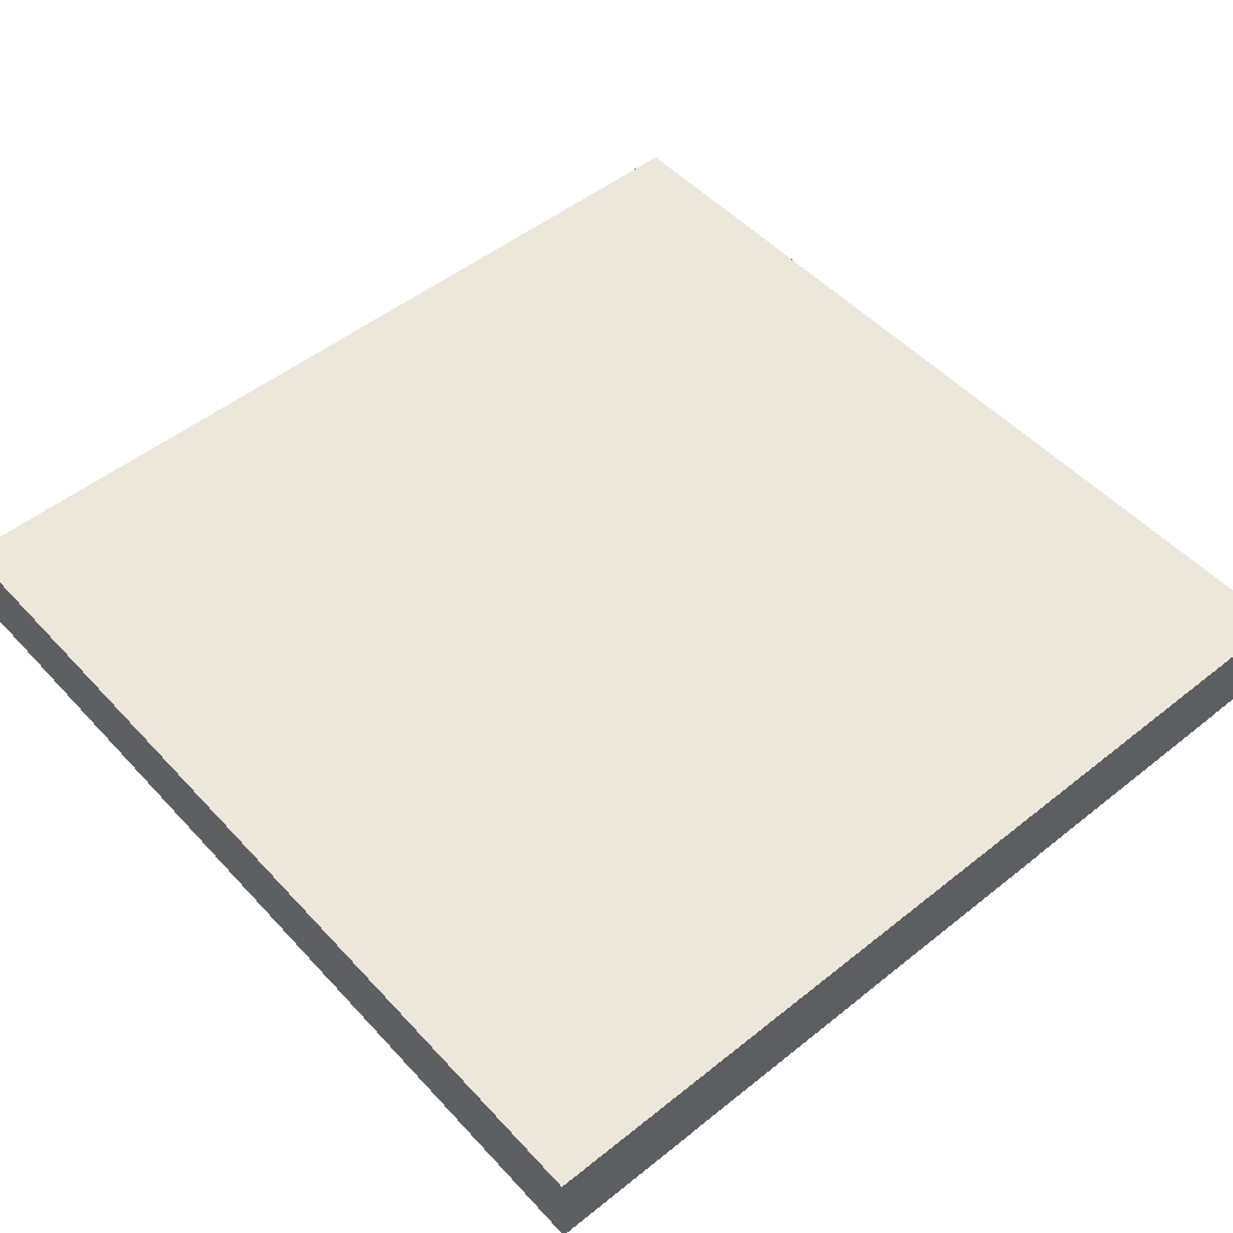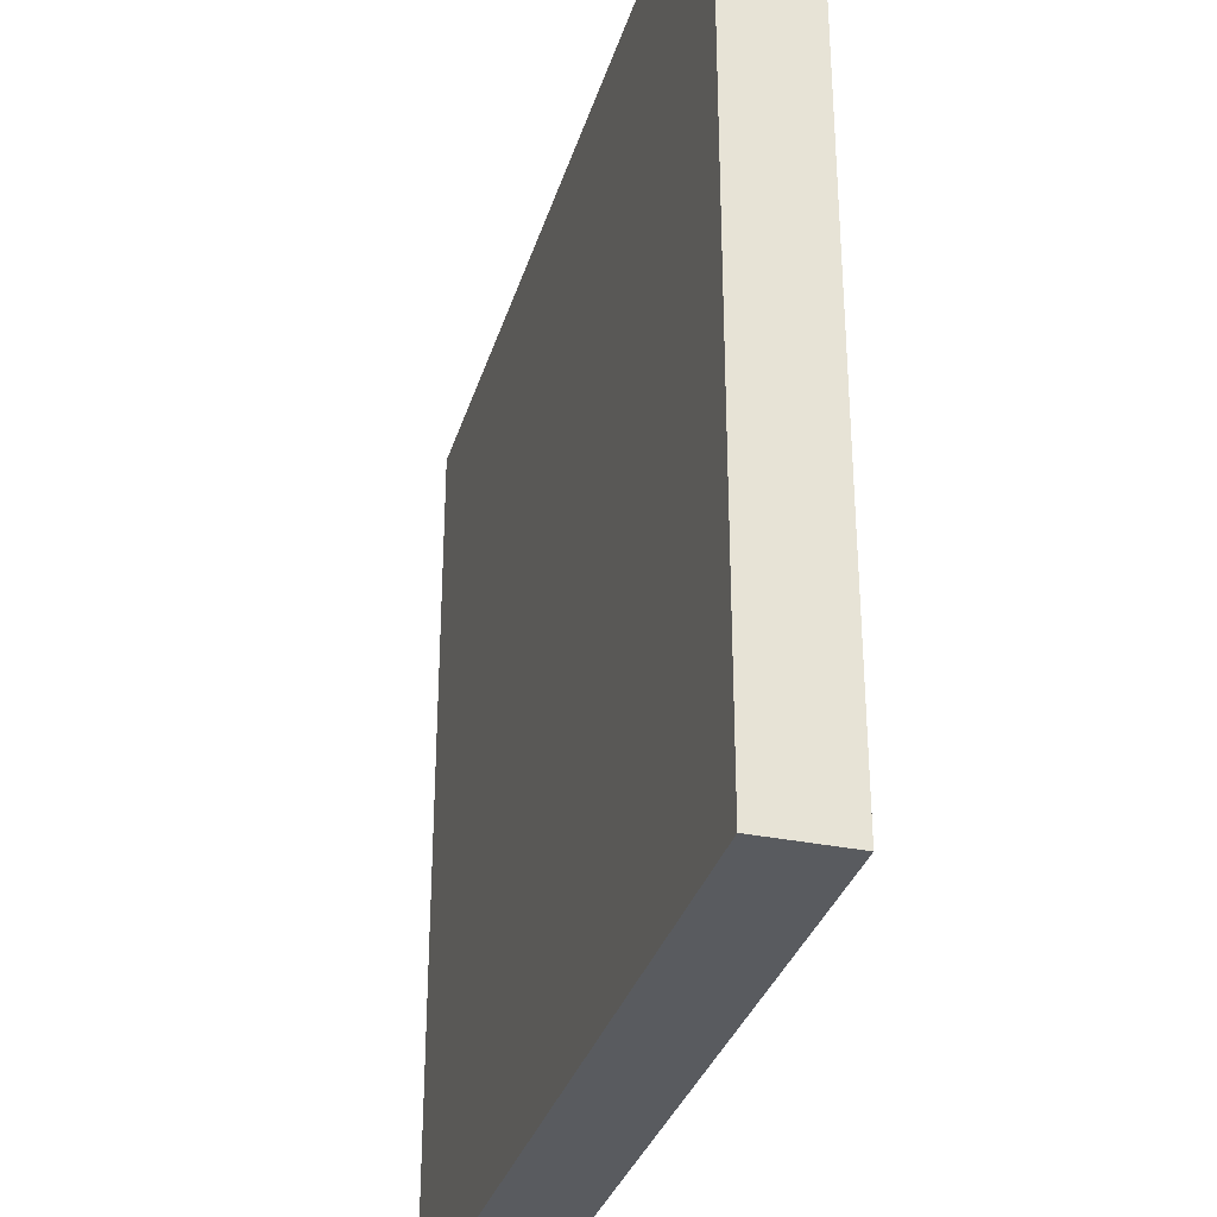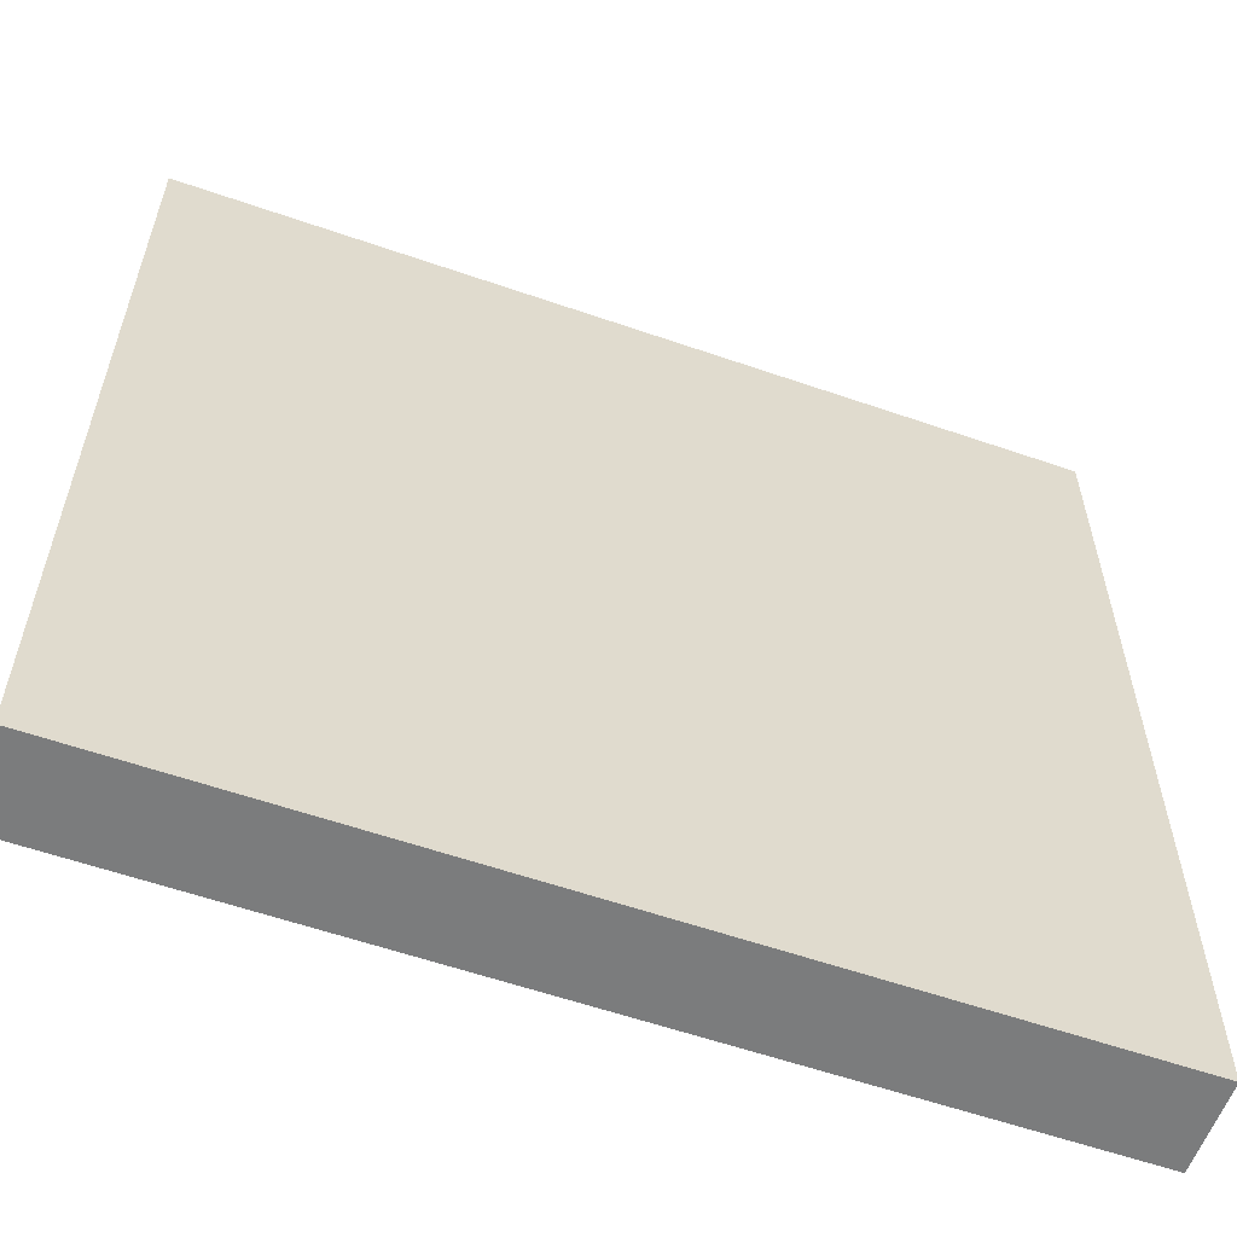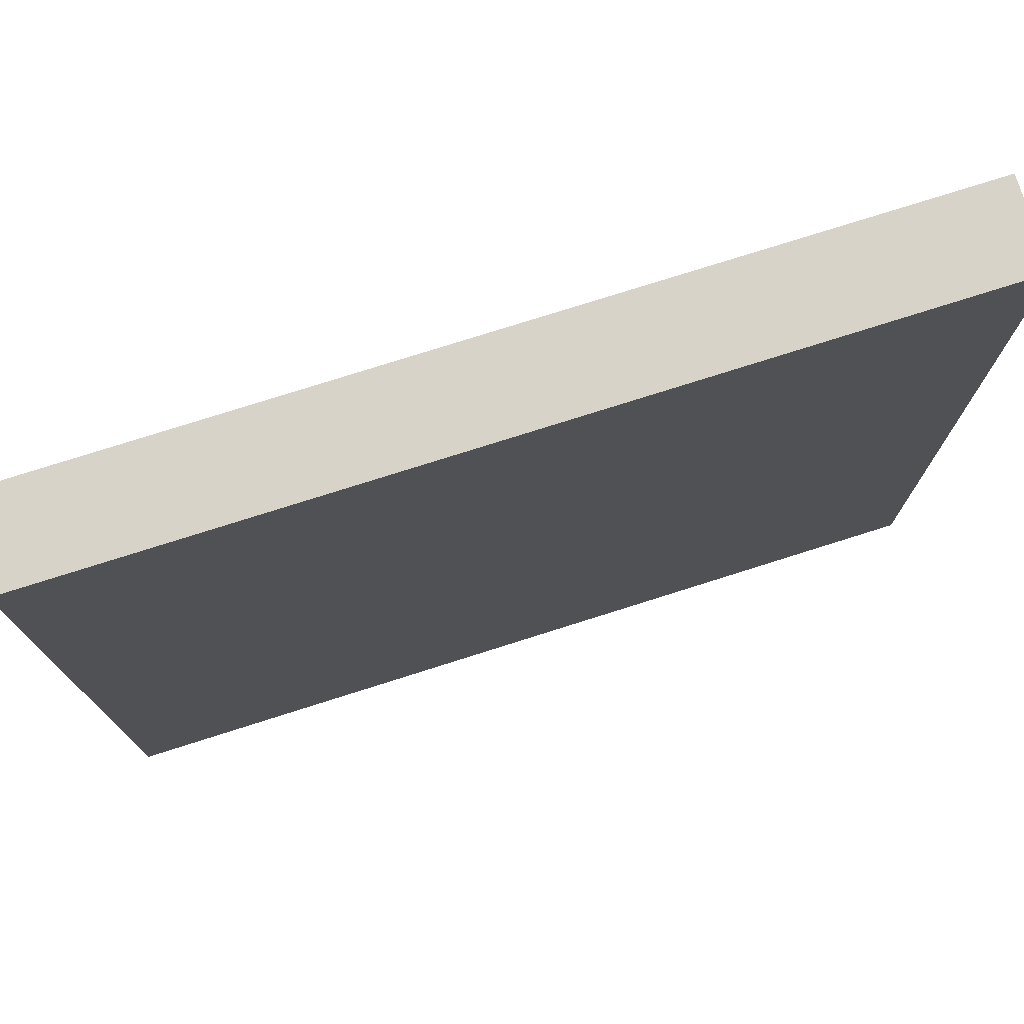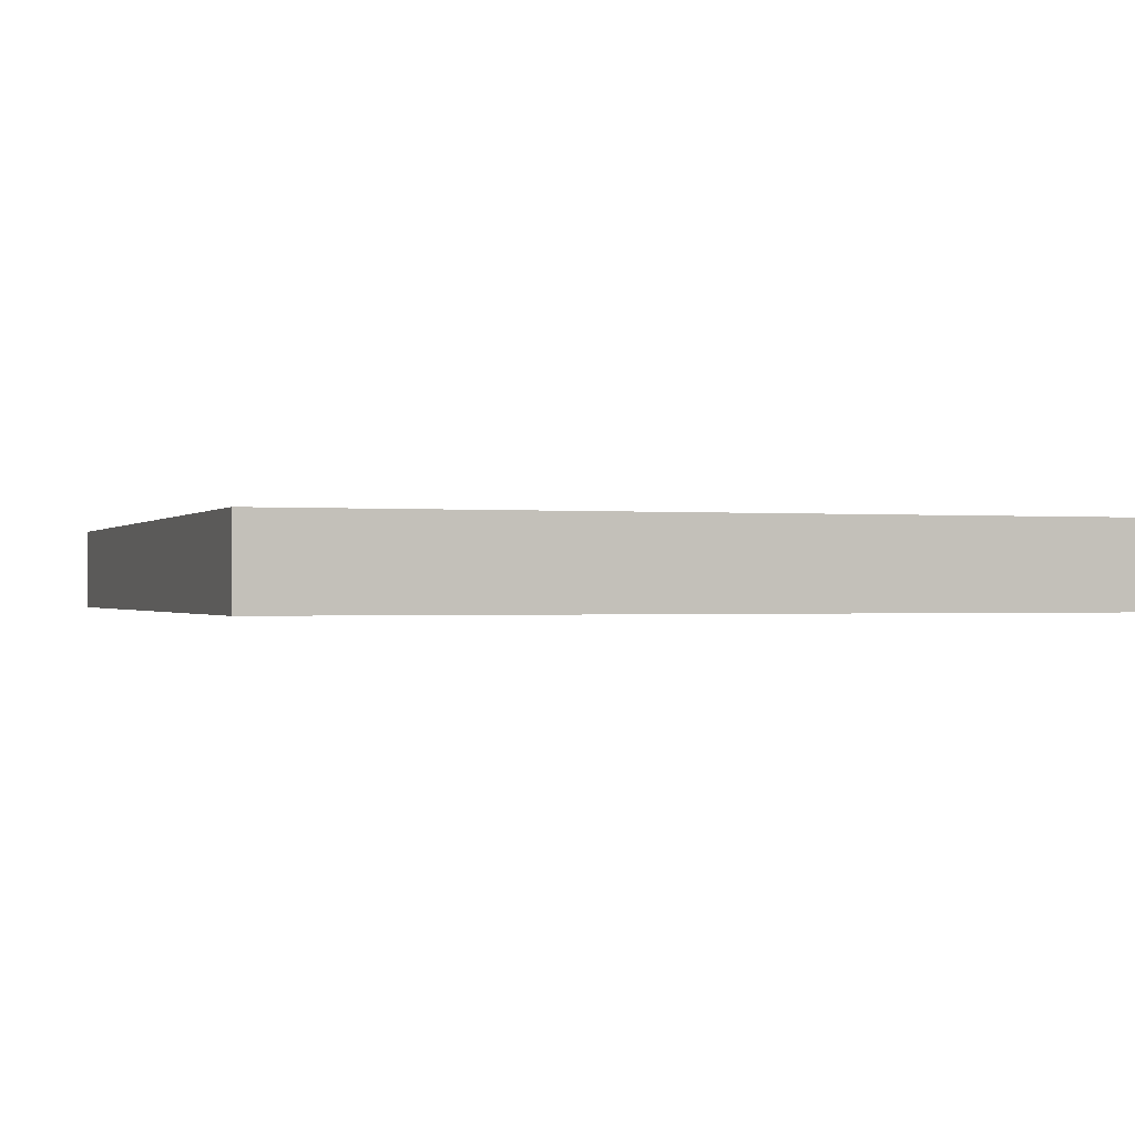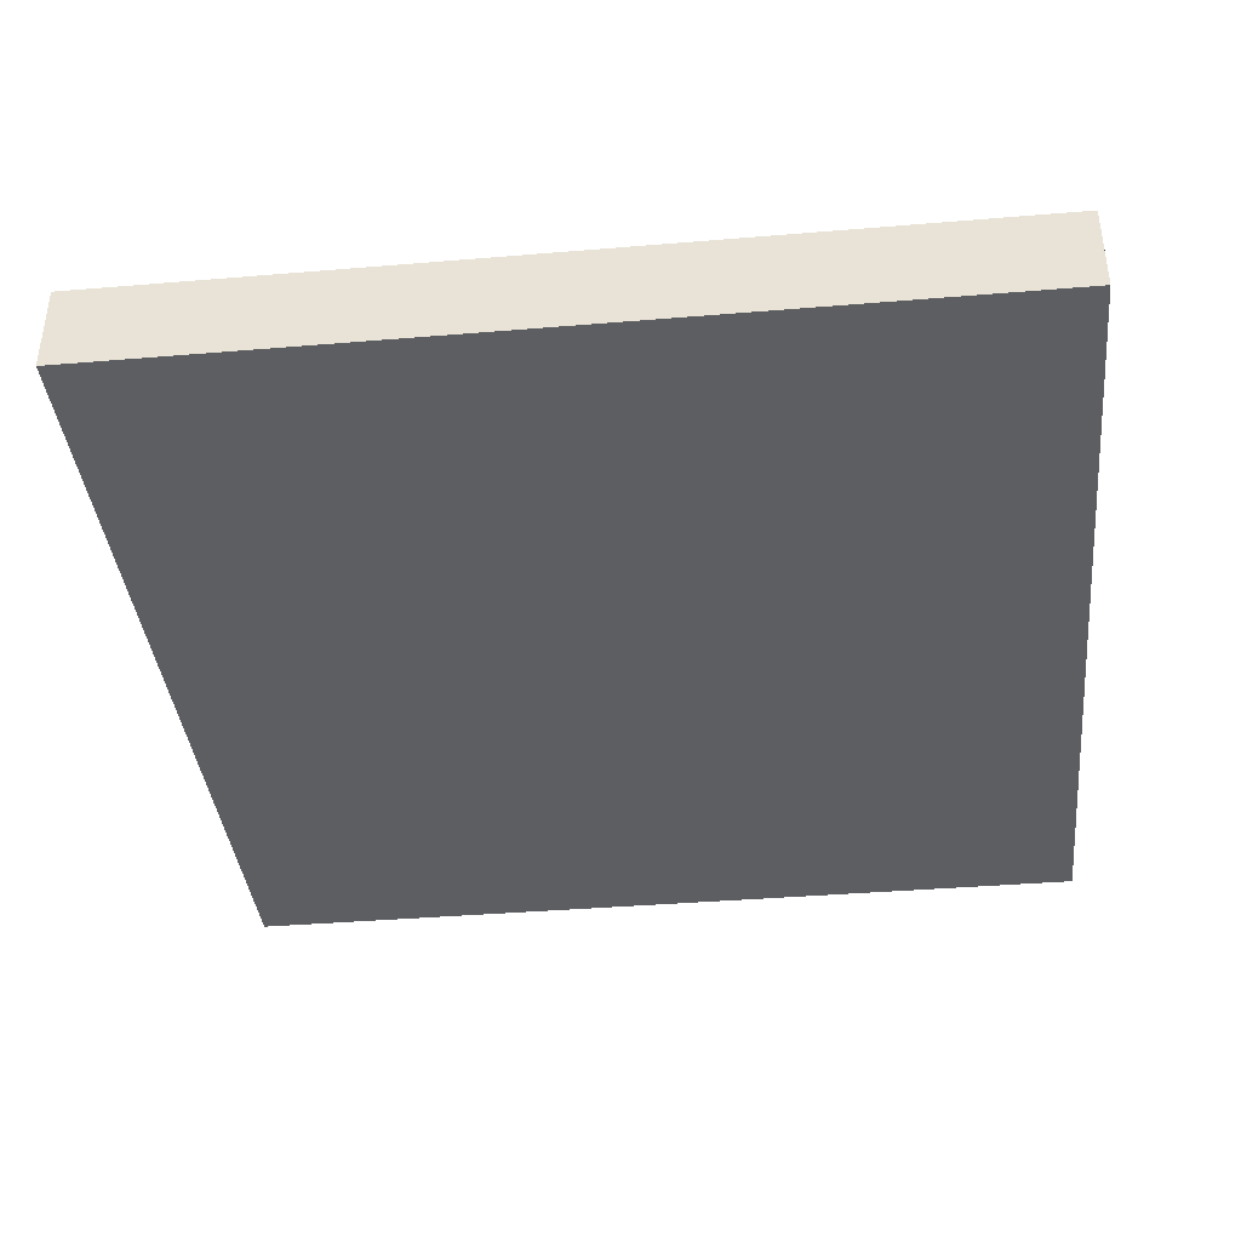
<metadata>
{"format":"obj","ext":"obj","renderer":"f3d","projection":"perspective","resolution":1024,"background":"white","views":[{"elev":50.9,"azim":-131.0,"up":"+Y"},{"elev":-32.6,"azim":74.1,"up":"+Z"},{"elev":-58.6,"azim":160.3,"up":"+Z"},{"elev":76.4,"azim":-17.6,"up":"+Z"},{"elev":-0.5,"azim":160.8,"up":"+Y"},{"elev":-38.7,"azim":-174.0,"up":"+Y"}]}
</metadata>
<code>
o
v -0.5 0 0.5
v -0.5 0 -0.5
v -0.5 0.1 0.5
v -0.5 0.1 -0.5
v 0.5 0 0.5
v 0.5 0 -0.3
v 0.5 0 -0.5
v 0.5 0.1 0.5
v 0.5 0.1 -0.3
v 0.5 0.1 -0.5
v -0.5 0 0.5
v -0.5 0.1 0.5
v 0.5 0 0.5
v 0.5 0.1 0.5
v -0.5 0 -0.5
v -0.5 0.1 -0.5
v 0.3 0 -0.5
v 0.3 0.1 -0.5
v 0.5 0 -0.5
v 0.5 0.1 -0.5
v -0.5 0 0.5
v 0.5 0 0.5
v 0.3 0 -0.3
v 0.5 0 -0.3
v -0.5 0 -0.5
v 0.3 0 -0.5
v 0.5 0 -0.5
v -0.5 0.1 0.5
v 0.5 0.1 0.5
v 0.3 0.1 -0.3
v 0.5 0.1 -0.3
v -0.5 0.1 -0.5
v 0.3 0.1 -0.5
v 0.5 0.1 -0.5
f 3 2 1
f 4 2 3
f 5 6 8
f 6 7 9
f 8 6 9
f 9 7 10
f 13 12 11
f 14 12 13
f 15 16 17
f 17 16 18
f 17 18 19
f 19 18 20
f 23 22 21
f 24 22 23
f 25 23 21
f 26 24 23
f 26 23 25
f 27 24 26
f 28 29 30
f 30 29 31
f 28 30 32
f 30 31 33
f 32 30 33
f 33 31 34

</code>
